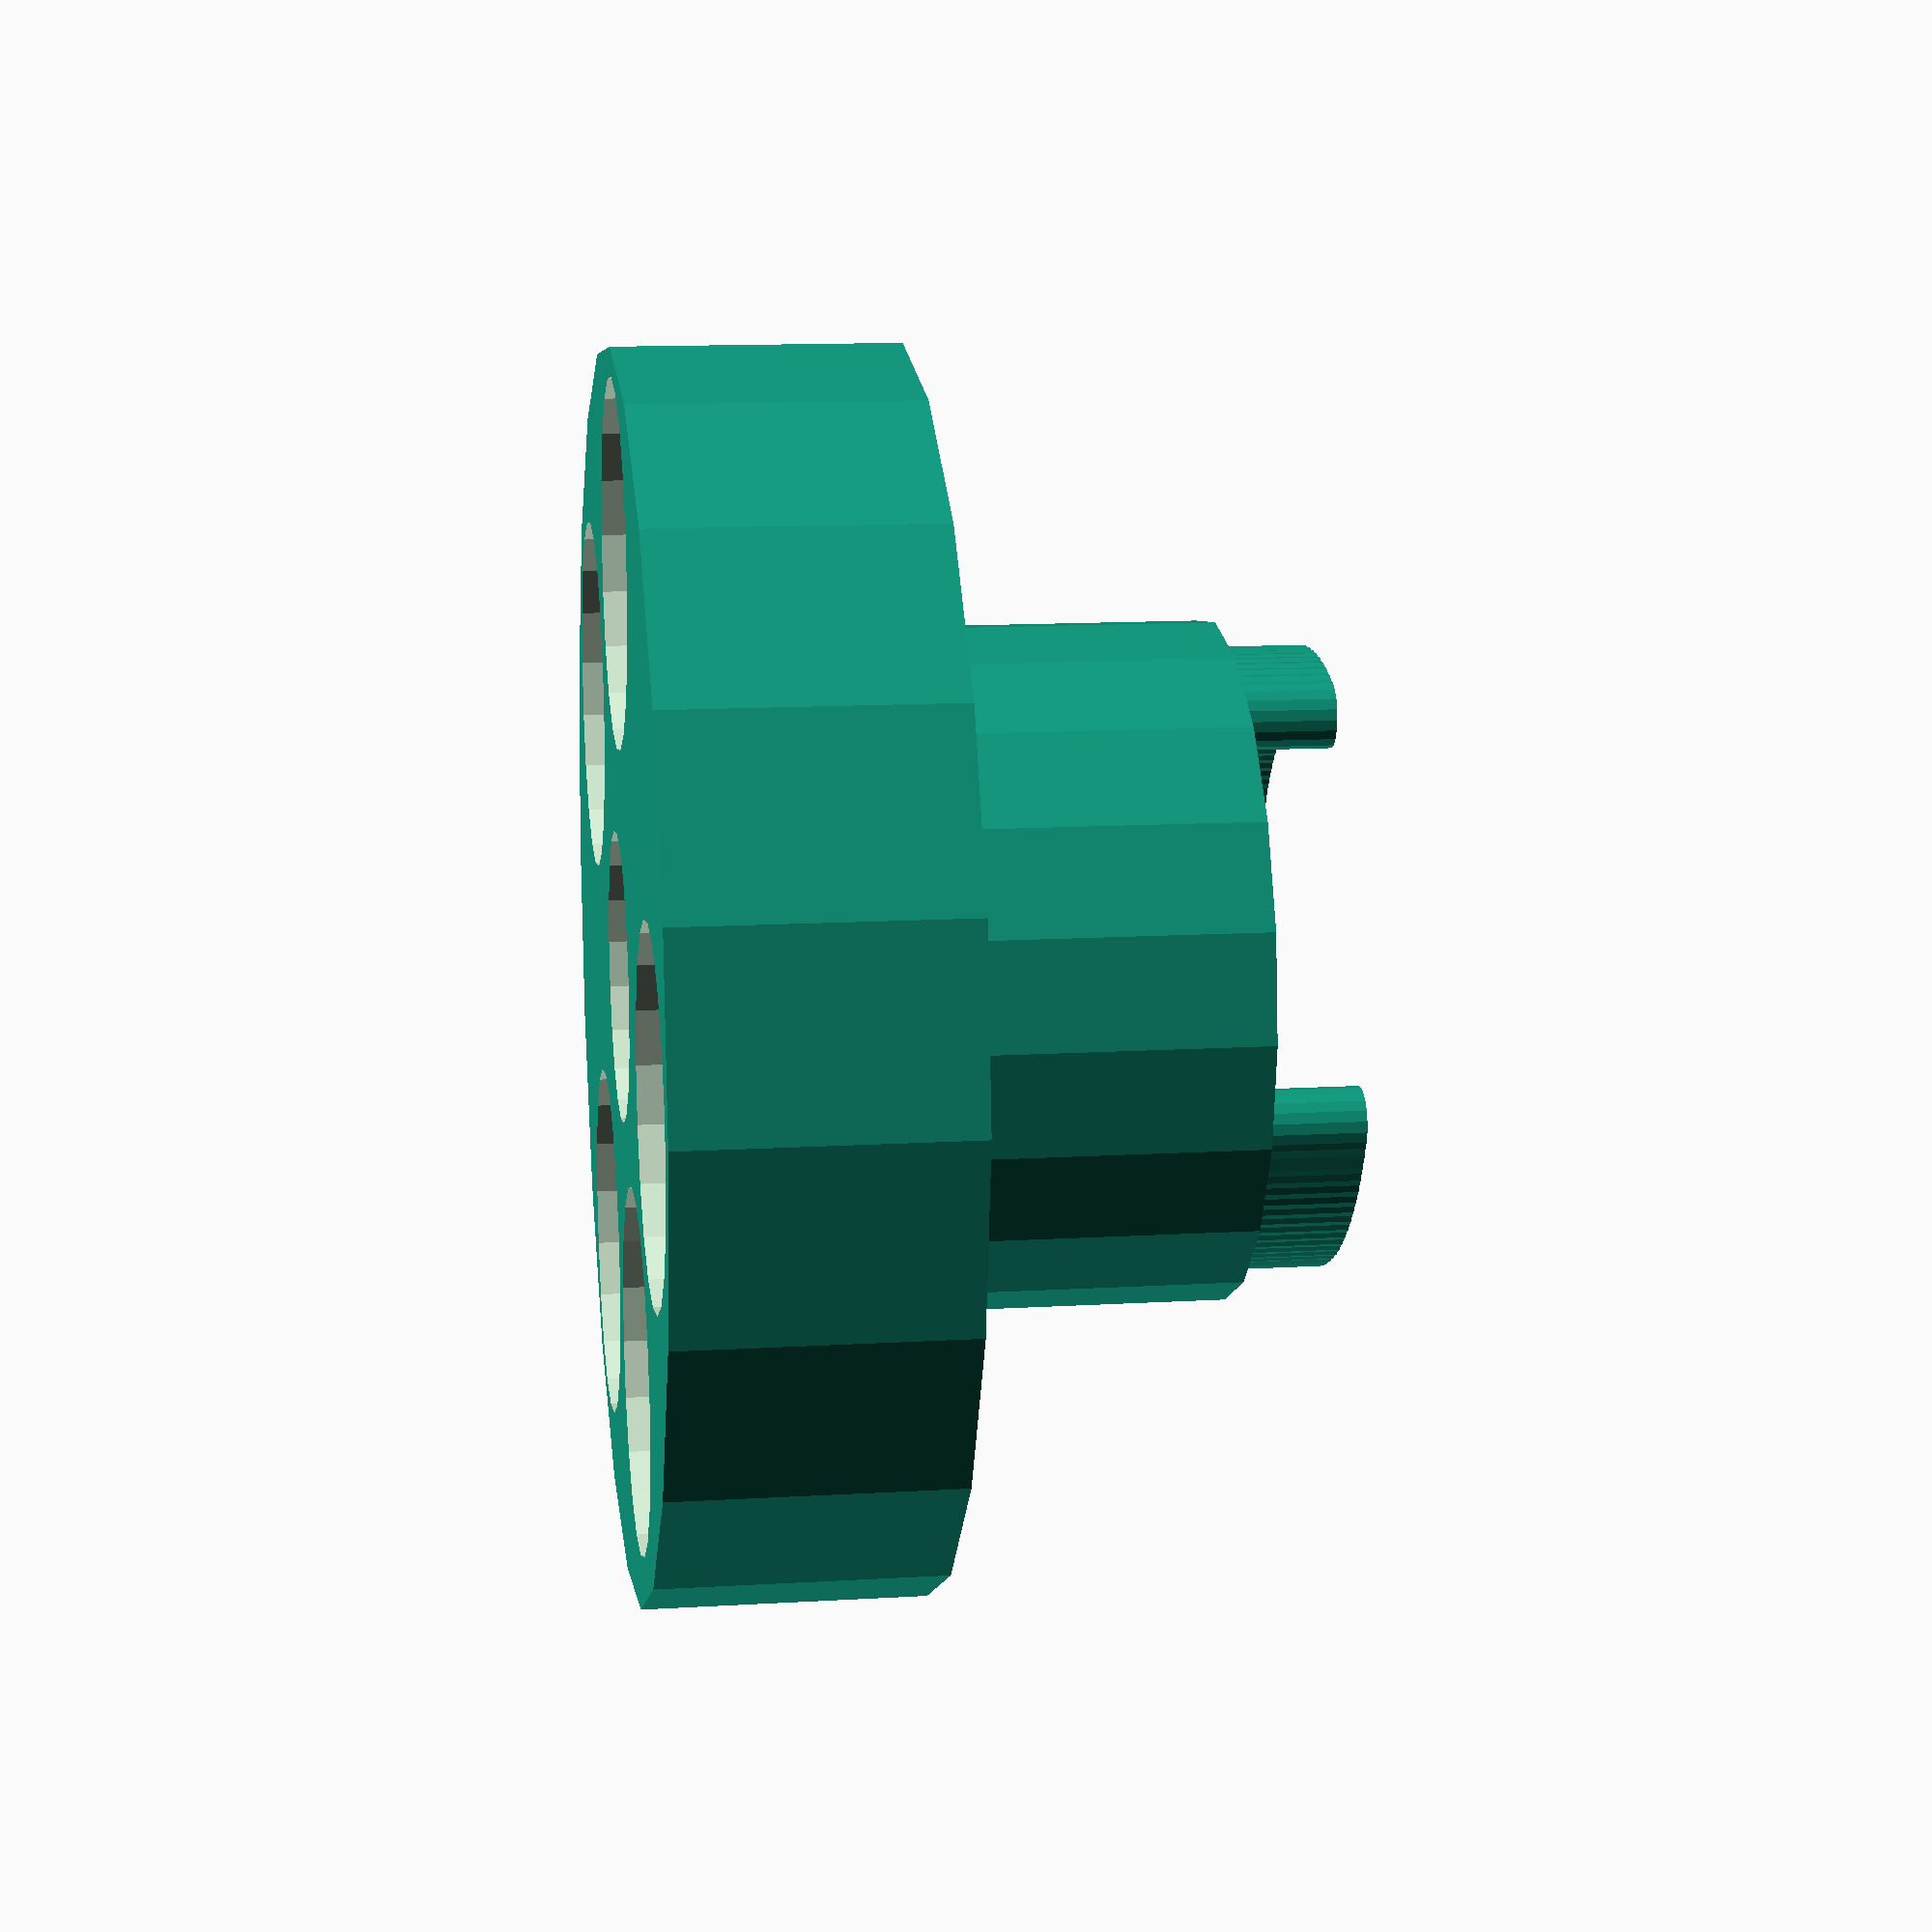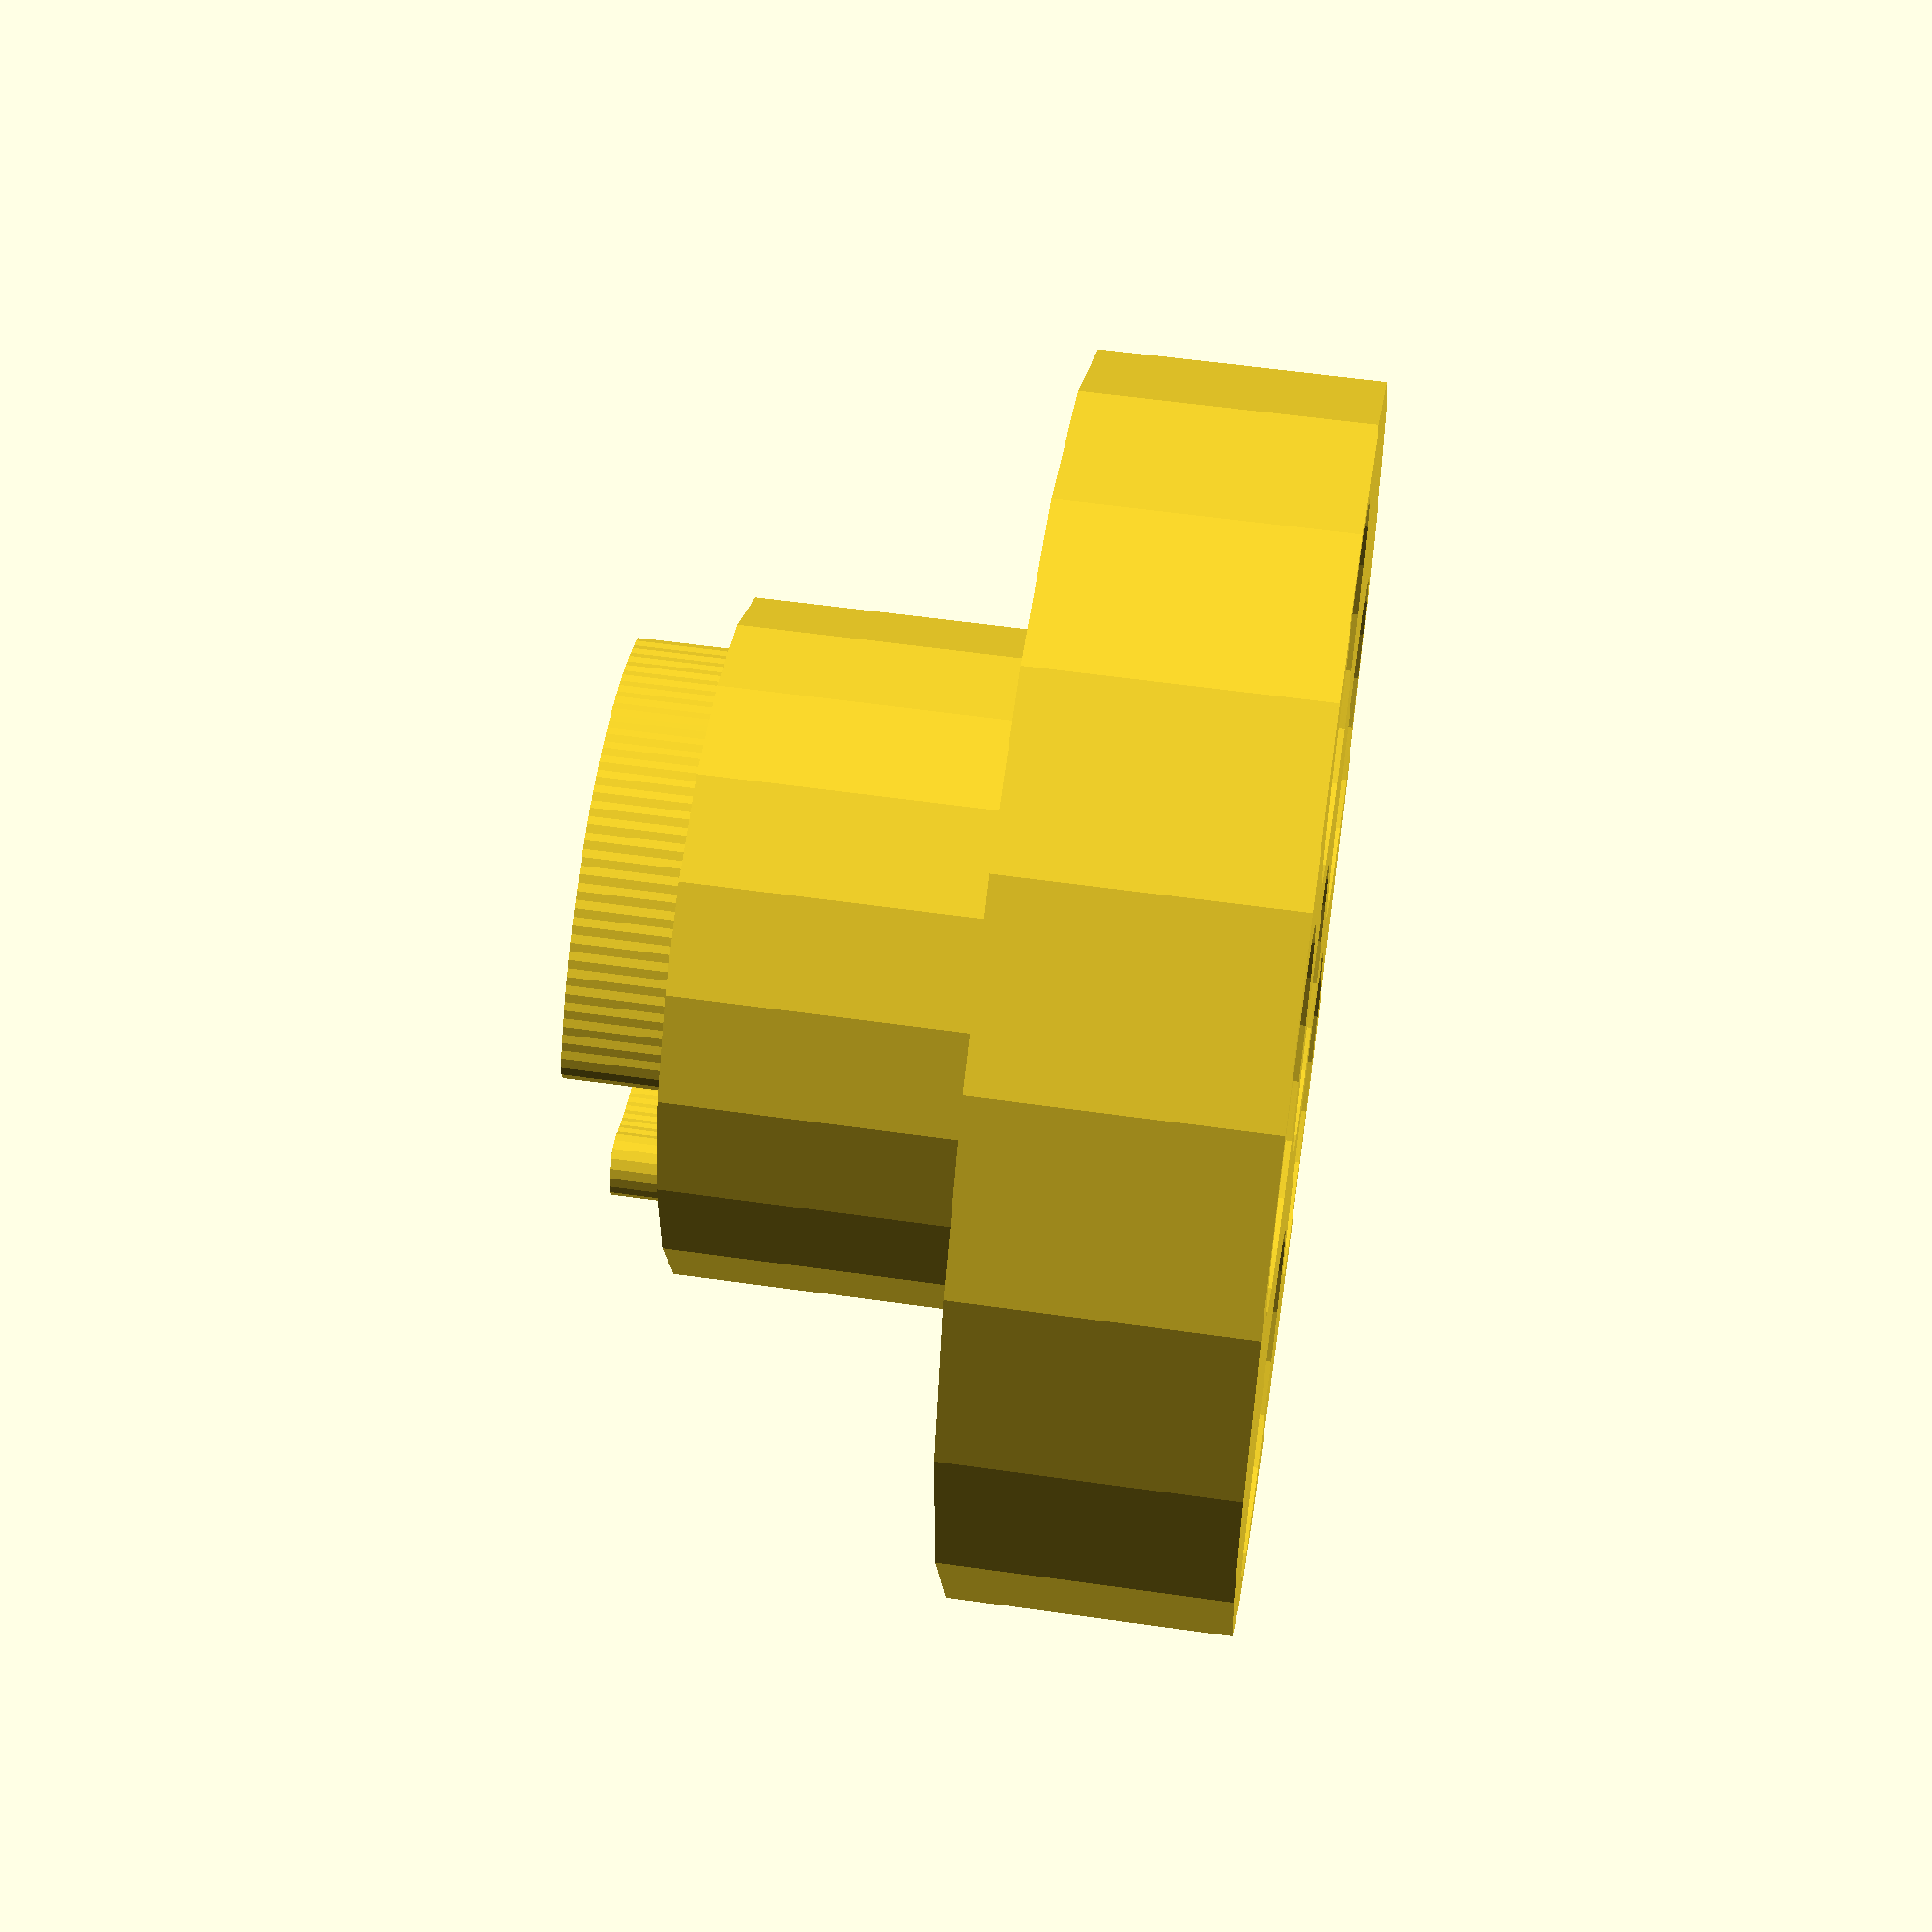
<openscad>
//cyntia vilte 10 de Junio version 4.0 Cabezal para ECG(Parte de abajo, con 5 electrodos)

fn1=20;
radio_base=22;   
radio_techo=12.1; // radio de la parte de arriba de la base
altura_techo=11;//altura del cilindro de la parte de arriba(techo) 
altura_base=10; //altura del cilindro de la parte de abajo(base)
radio_adentro_base=5.14;//del cilindro con el cual lo diferencio con el cilindro de la base
radio_adentro_techo=3.5;//del cilindro con el cual lo diferencio con el cilindro del techo
radio_cable=1.15; // radio del espacio en donde ira el cable 

                 //para un electrodo mas grande
                 
 radio_electrodo2=6.4;
 altura_electrodo2=2.6;
 radio_esfera=2.5; 
 altura_electrodo=radio_esfera+altura_electrodo2; //medicion del electrodo eje z
 
desplazamiento_electrodo=3;// la distancia que se desplaza el electrodo del borde de la base 
desplazamiento2=(radio_techo-radio_adentro_base)/2; //lo uso en la ecuacion del angulo_desplazamiento para desplazar el espacio del cable en el medio
desplazamiento_cable=radio_base-desplazamiento_electrodo; //la distancia que toma el espacio en donde va el cable


echo("desp=",desplazamiento_cable);

angulo_desplazamiento=atan((altura_base-altura_electrodo)/(desplazamiento_cable-radio_adentro_base-desplazamiento2-5.2)); //angulo que toman los espacios en donde iran los cables de los electrodos

echo("angulo=",angulo_desplazamiento);

largo_cable=((desplazamiento_cable-radio_adentro_base)/(cos(angulo_desplazamiento)));//es lo que mide el espacio en donde ira el cable, desde el electrodo hasta el radio_adentro_techo

      //esta parte pertence al espacio en donde ira el electrodo
 
radio_base_electrodo=4.20;//radio de la base
radio_arriba_electrodo=1.5;//es el radio de la parte de arriba del electrodo
radio_esfera=2; //es el radio de la esfera de la punta del electrodo
altura_abajo_electrodo=1.20; //la altura de la base del electrodo
altura_arriba_electrodo=altura_electrodo-altura_abajo_electrodo+0.2; 
altura_arriba=(altura_abajo_electrodo/2)+altura_arriba_electrodo; //lo utilizo para la posicion de la esfera

union()
 {
  difference()//hace los espacios para que pasen los cables
  {
   difference()//hace los espacios en donde iran los electrodos
    {
     union() //une el cilindro de arriba con el de abajo
      {
       difference() //forma el agujero en el cilindro(techo)
        {
         translate([0,0,altura_base])
          cylinder(r=radio_techo,h=altura_techo,$fn=fn1);// cilindro de la parte de arriba
         translate([0,0,altura_base-0.5]) 
          cylinder(r=radio_adentro_techo,h=altura_techo+1.1,$fn=fn1);//utilizo este cilindro para hacer un hueco en la parte de arriba
         }
       difference()//forma el agujero en la base  
        {
         cylinder(r=radio_base,h=altura_base,$fn=fn1);// cilindro de la base
         translate([0,0,-1]) 
          cylinder(r=radio_adentro_base,h=altura_base+1.1,$fn=fn1);//utilizo este cilindro para hacer un hueco en la parte de la base
        }
       }
  // esta parte hace el electrodo que esta solo a 225
     translate([desplazamiento_electrodo/10,0,(altura_electrodo2/2)-0.2])
      rotate([0,0,225])
       translate([radio_base-radio_electrodo2-(desplazamiento_electrodo/2),0,0])
        union()
         {
          cylinder(r=radio_electrodo2,h=altura_electrodo2,center=true,$fn=fn1);//espacio para que entre el electrodo
          translate([0,0,radio_esfera])
           sphere(r=radio_esfera,$fn=fn1);
          }  
    // esta parte hace los dos electrodos que estan en el eje y
     translate([0.8,0,(altura_electrodo2/2)-0.2])//mueve los dos electrodos en el eje x
      for(j=[0.5:1.5])
       translate([radio_electrodo2/2,0,0])
        rotate([0,0,180*j])
         translate([radio_base-radio_electrodo2-(desplazamiento_electrodo/2),0,0])
          union()
           {
            cylinder(r=radio_electrodo2,h=altura_electrodo2,center=true,$fn=fn1);//espacio para que entre el electrodo
             translate([0,0,radio_esfera])
              sphere(r=radio_esfera,$fn=fn1);
            }      
       // esta parte hace los dos electrodos que estan en el eje x
     translate([0,0.3,(altura_electrodo2/2)-0.2])//mueve los dos electrodos en el eje y
      for(i=[1:2])
       translate([0,radio_electrodo2/2,0])
        rotate([0,0,180*i])
         translate([radio_base-radio_electrodo2-(desplazamiento_electrodo/2),0,0])
          union()
           {
            cylinder(r=radio_electrodo2,h=altura_electrodo2,center=true,$fn=fn1);//espacio para que entre el electrodo
            translate([0,0,radio_esfera])
             sphere(r=radio_esfera,$fn=fn1);
            }
    }
    //el espacio en donde ira un cable,este ira en el electrodo que esta a 225grados
      rotate([0,0,405])
        translate([-radio_base+radio_electrodo2+1,0,altura_electrodo])
         rotate([0,90-angulo_desplazamiento,0])
          cylinder(r=radio_cable,h=largo_cable,$fn=fn1);
    //los espacios en donde ira un cable, estos iran en los electrodos que estan en el eje x
    translate([0,radio_electrodo2/2,0])
    for(i=[1:2])
     rotate([0,0,180*i])
        translate([-radio_base+radio_electrodo2+1,0,altura_electrodo])
         rotate([0,90-angulo_desplazamiento,0])
          cylinder(r=radio_cable,h=largo_cable,$fn=fn1);
   //los espacios en donde ira un cable, estos iran en los electrodos que estan en el eje y
    translate([radio_electrodo2/2,0,0])
    for(j=[0.5:1.5])
     rotate([0,0,180*j])
       translate([-radio_base+radio_electrodo2+1,0,altura_electrodo])
        rotate([0,90-angulo_desplazamiento,0])
         cylinder(r=radio_cable,h=largo_cable,$fn=fn1);
 }

 
 for(k=[1:30])//para las dos ramificaciones que tendrá para poder sujetarse a la parte de arriba
   rotate([0,0,k*3])
    translate([-radio_techo+2.25,0,altura_techo+altura_base])
     cylinder(r=1.2,h=3.5,$fn=fn1);
 
 rotate([0,0,180])
  for(k=[1:30])//para las dos ramificaciones que tendrá para poder sujetarse a la parte de arriba
   rotate([0,0,k*3])
    translate([-radio_techo+2.25,0,altura_techo+altura_base])
     cylinder(r=1.2,h=3.5,$fn=fn1);
 }

</openscad>
<views>
elev=347.2 azim=340.7 roll=262.1 proj=p view=solid
elev=305.0 azim=333.1 roll=98.6 proj=p view=solid
</views>
